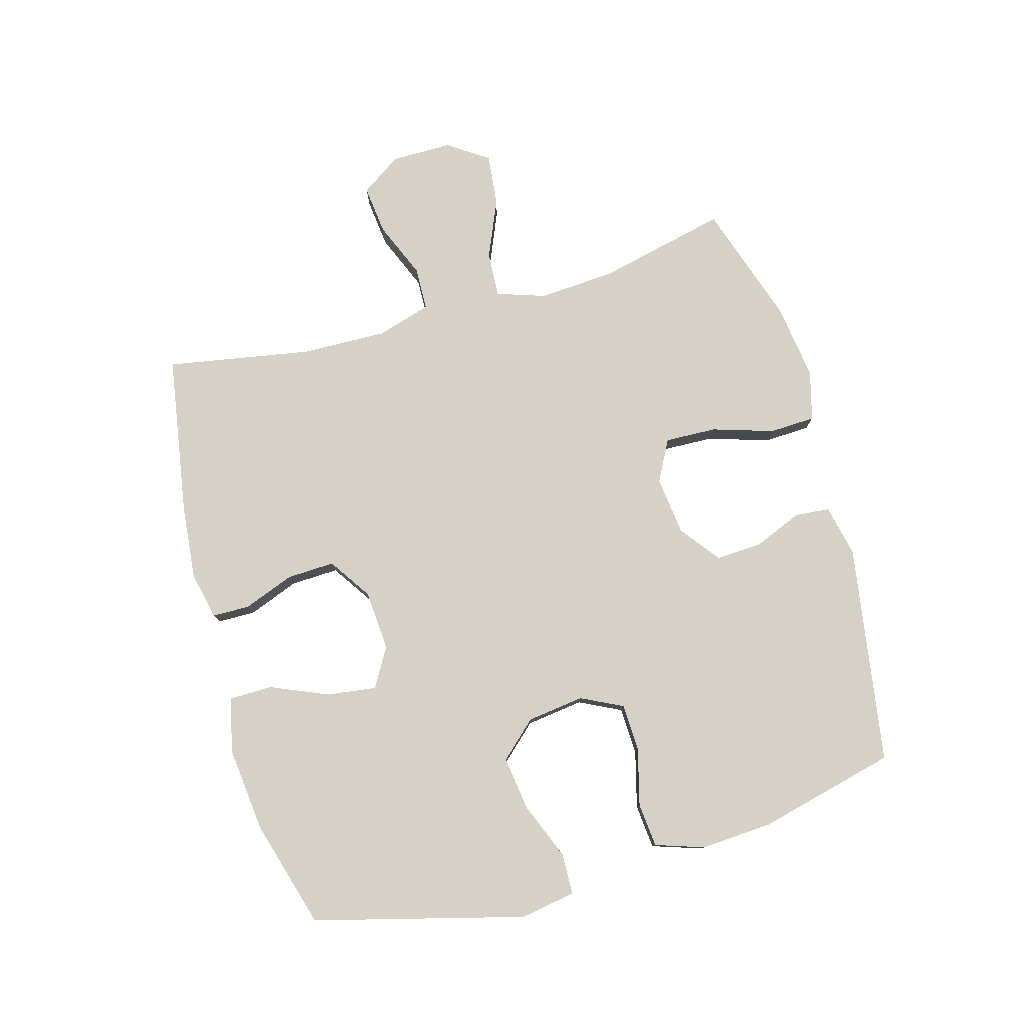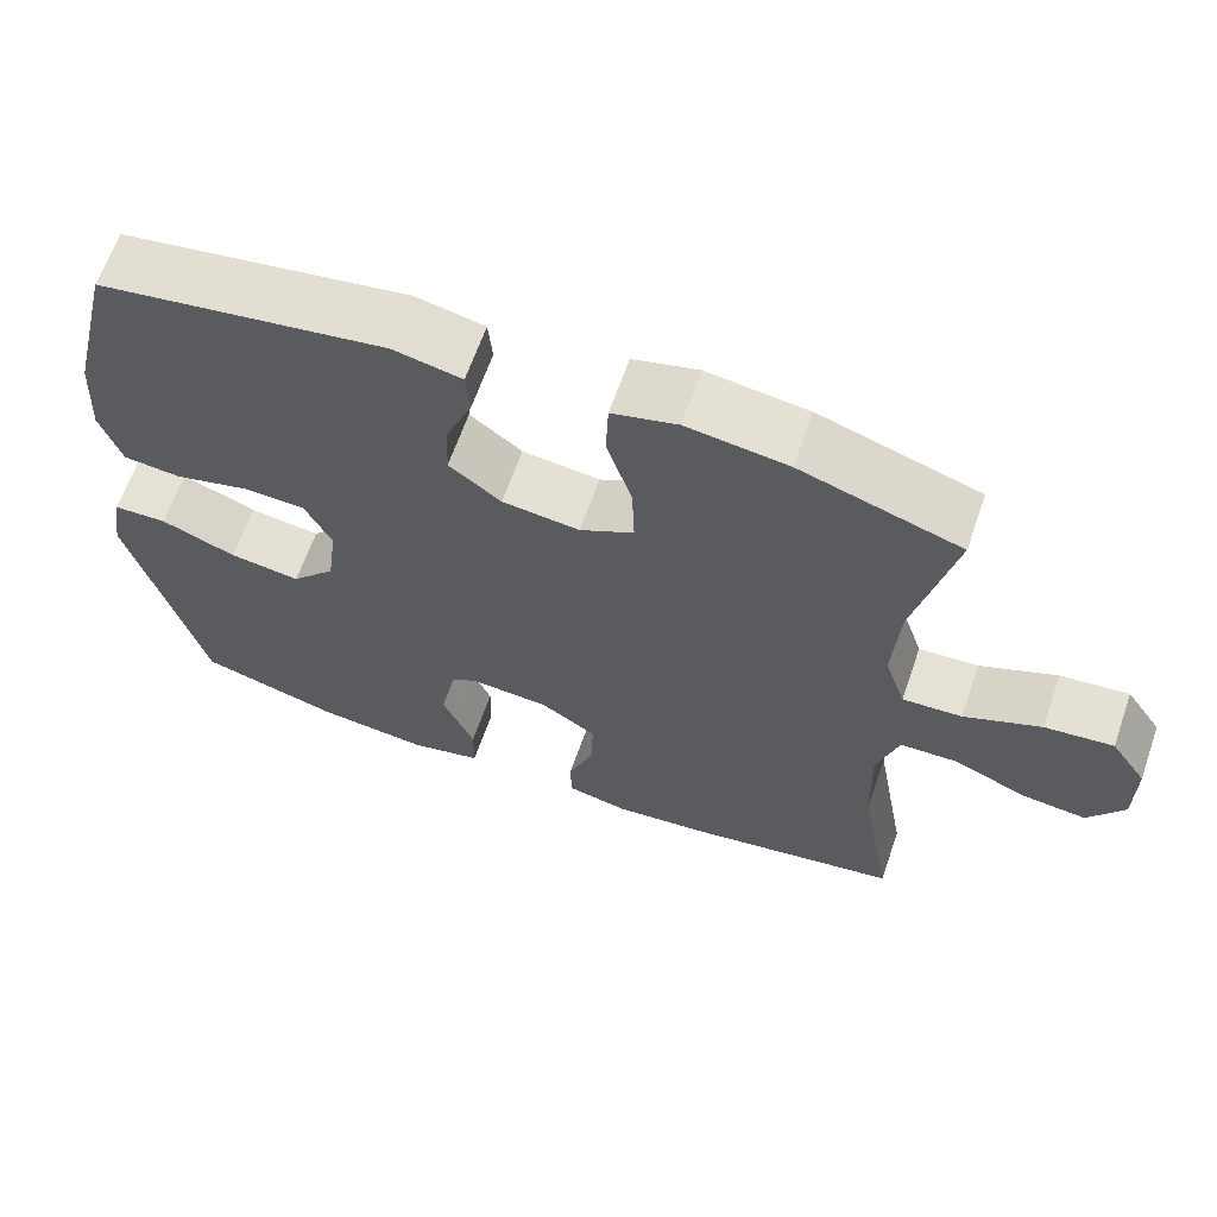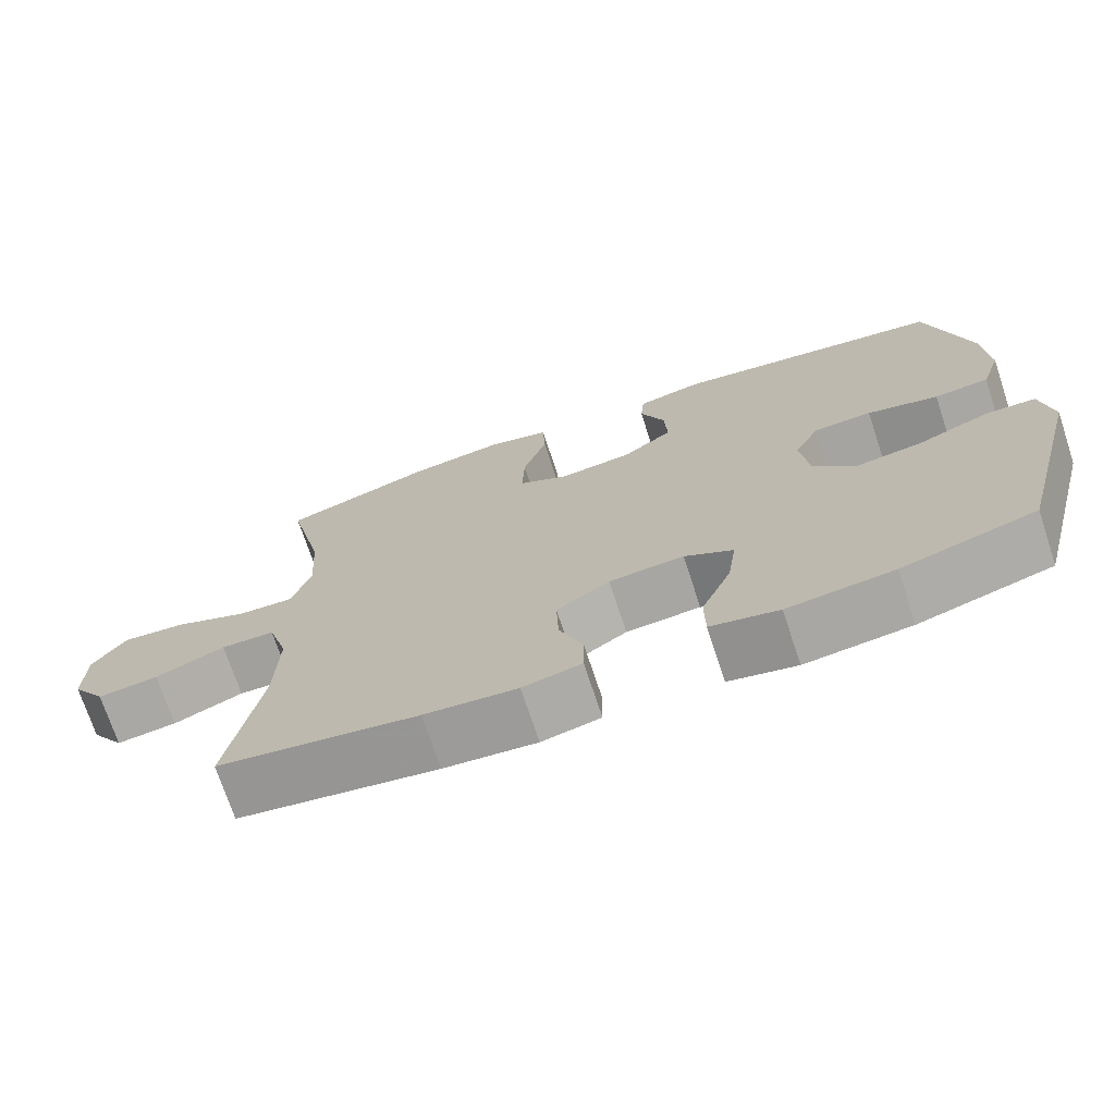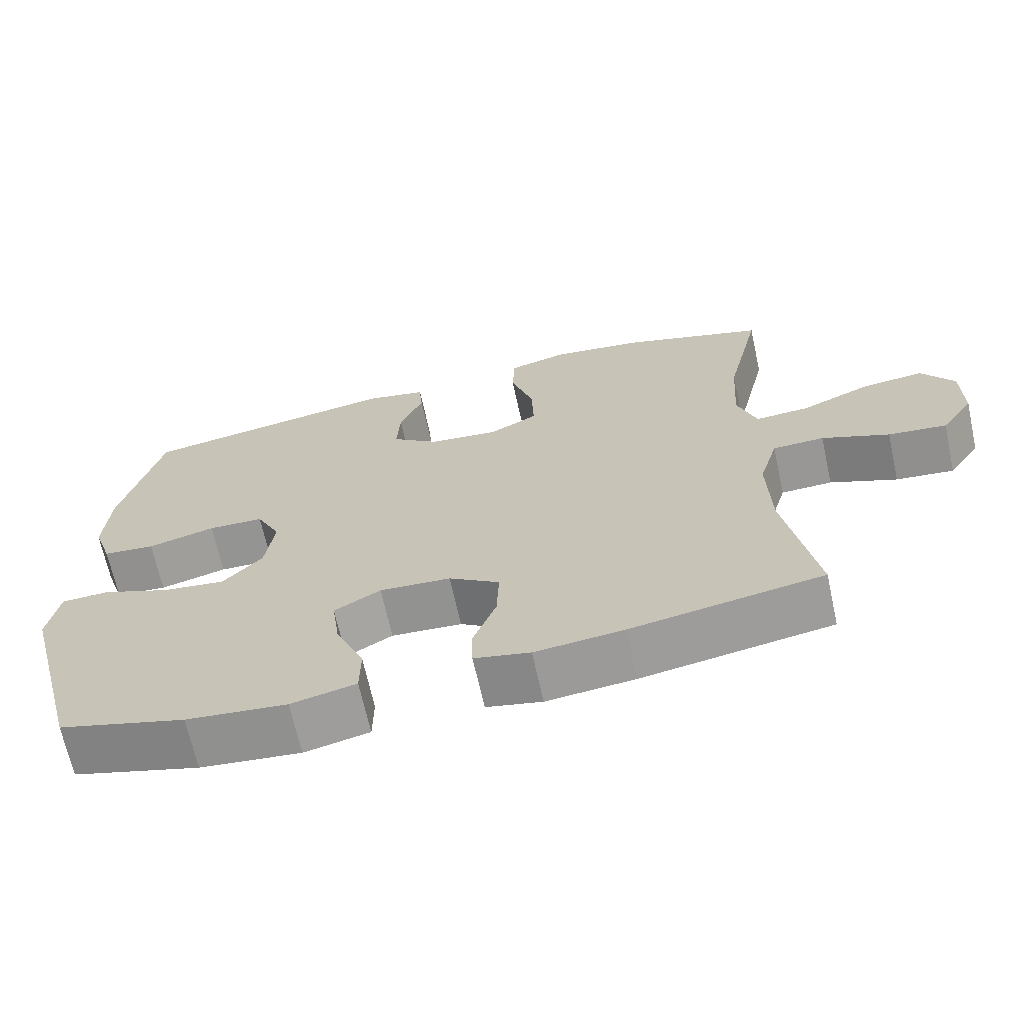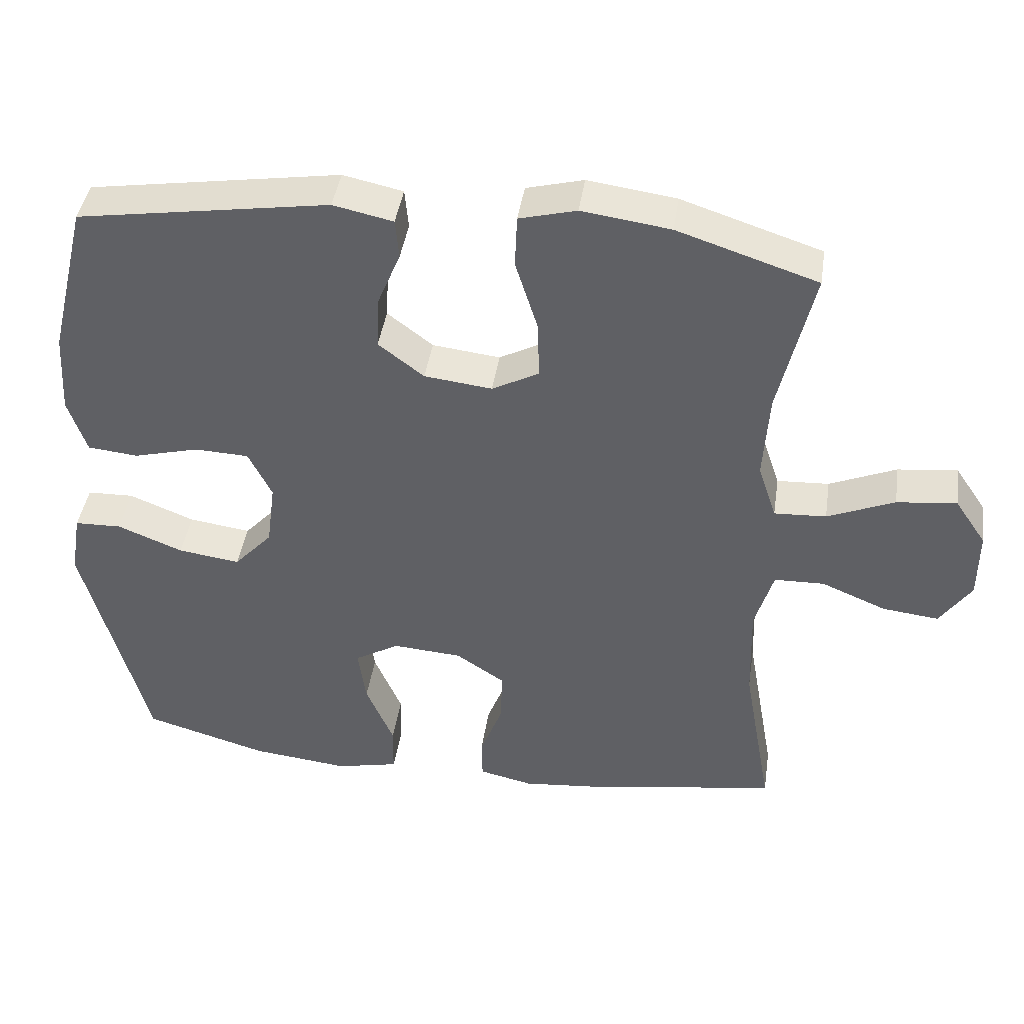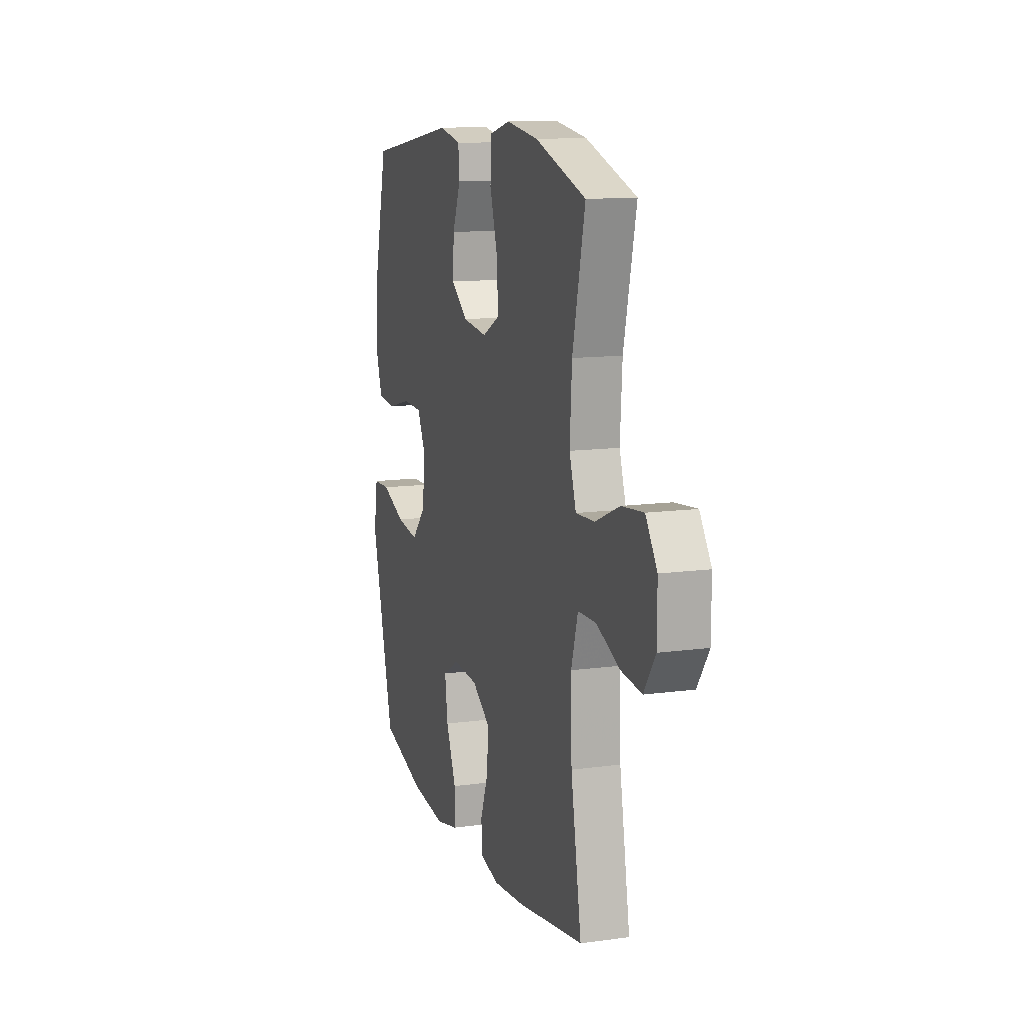
<metadata>
{"format":"obj","ext":"obj","renderer":"f3d","projection":"perspective","resolution":1024,"background":"white","views":[{"elev":78.7,"azim":-105.7,"up":"+Y"},{"elev":64.3,"azim":19.2,"up":"+Z"},{"elev":-72.4,"azim":-161.7,"up":"+Z"},{"elev":-67.8,"azim":12.4,"up":"+Z"},{"elev":42.6,"azim":8.5,"up":"+Z"},{"elev":12.4,"azim":72.2,"up":"+Z"}]}
</metadata>
<code>
v -0.5 0.07 0.5
v -0.147 0.07 0.556
v -0.063 0.07 0.538
v -0.058 0.07 0.482
v -0.09 0.07 0.404
v -0.094 0.07 0.329
v -0.03 0.07 0.28
v 0.065 0.07 0.269
v 0.131 0.07 0.304
v 0.128 0.07 0.387
v 0.097 0.07 0.486
v 0.1 0.07 0.56
v 0.18 0.07 0.581
v 0.304 0.07 0.564
v 0.5 0.07 0.5
v 0.452 0.07 0.291
v 0.444 0.07 0.167
v 0.47 0.07 0.089
v 0.543 0.07 0.093
v 0.637 0.07 0.133
v 0.721 0.07 0.142
v 0.765 0.07 0.077
v 0.765 0.07 -0.021
v 0.721 0.07 -0.086
v 0.642 0.07 -0.077
v 0.551 0.07 -0.039
v 0.481 0.07 -0.041
v 0.455 0.07 -0.129
v 0.459 0.07 -0.267
v 0.5 0.07 -0.5
v 0.241 0.07 -0.543
v 0.121 0.07 -0.555
v 0.045 0.07 -0.538
v 0.044 0.07 -0.478
v 0.075 0.07 -0.396
v 0.078 0.07 -0.319
v 0.009 0.07 -0.273
v -0.088 0.07 -0.266
v -0.151 0.07 -0.303
v -0.14 0.07 -0.383
v -0.101 0.07 -0.475
v -0.102 0.07 -0.545
v -0.19 0.07 -0.565
v -0.327 0.07 -0.55
v -0.5 0.07 -0.5
v -0.589 0.07 -0.162
v -0.574 0.07 -0.073
v -0.508 0.07 -0.071
v -0.416 0.07 -0.108
v -0.329 0.07 -0.12
v -0.275 0.07 -0.061
v -0.263 0.07 0.031
v -0.296 0.07 0.098
v -0.372 0.07 0.101
v -0.464 0.07 0.077
v -0.535 0.07 0.084
v -0.561 0.07 0.162
v -0.554 0.07 0.278
v -0.5 0 0.5
v -0.147 0 0.556
v -0.063 0 0.538
v -0.058 0 0.482
v -0.09 0 0.404
v -0.094 0 0.329
v -0.03 0 0.28
v 0.065 0 0.269
v 0.131 0 0.304
v 0.128 0 0.387
v 0.097 0 0.486
v 0.1 0 0.56
v 0.18 0 0.581
v 0.304 0 0.564
v 0.5 0 0.5
v 0.452 0 0.291
v 0.444 0 0.167
v 0.47 0 0.089
v 0.543 0 0.093
v 0.637 0 0.133
v 0.721 0 0.142
v 0.765 0 0.077
v 0.765 0 -0.021
v 0.721 0 -0.086
v 0.642 0 -0.077
v 0.551 0 -0.039
v 0.481 0 -0.041
v 0.455 0 -0.129
v 0.459 0 -0.267
v 0.5 0 -0.5
v 0.241 0 -0.543
v 0.121 0 -0.555
v 0.045 0 -0.538
v 0.044 0 -0.478
v 0.075 0 -0.396
v 0.078 0 -0.319
v 0.009 0 -0.273
v -0.088 0 -0.266
v -0.151 0 -0.303
v -0.14 0 -0.383
v -0.101 0 -0.475
v -0.102 0 -0.545
v -0.19 0 -0.565
v -0.327 0 -0.55
v -0.5 0 -0.5
v -0.589 0 -0.162
v -0.574 0 -0.073
v -0.508 0 -0.071
v -0.416 0 -0.108
v -0.329 0 -0.12
v -0.275 0 -0.061
v -0.263 0 0.031
v -0.296 0 0.098
v -0.372 0 0.101
v -0.464 0 0.077
v -0.535 0 0.084
v -0.561 0 0.162
v -0.554 0 0.278
f 3 4 5
f 2 3 5
f 1 2 5
f 58 1 5
f 57 58 5
f 56 57 5
f 55 56 5
f 54 55 5
f 53 54 5 6
f 52 53 6 7
f 51 52 7 8
f 50 51 8 9
f 47 48 49
f 46 47 49
f 45 46 49
f 44 45 49
f 43 44 49
f 42 43 49
f 41 42 49
f 40 41 49
f 39 40 49 50
f 38 39 50 9
f 33 34 35
f 32 33 35
f 31 32 35
f 30 31 35
f 29 30 35
f 28 29 35 36
f 27 28 36 37
f 24 25 26
f 23 24 26
f 22 23 26
f 21 22 26
f 20 21 26
f 19 20 26
f 18 19 26 27
f 37 38 9
f 27 37 9
f 18 27 9
f 17 18 9
f 14 15 16
f 13 14 16
f 12 13 16
f 11 12 16
f 10 11 16
f 9 10 16 17
f 63 62 61
f 63 61 60
f 63 60 59
f 63 59 116
f 63 116 115
f 63 115 114
f 63 114 113
f 63 113 112
f 64 63 112 111
f 65 64 111 110
f 66 65 110 109
f 67 66 109 108
f 107 106 105
f 107 105 104
f 107 104 103
f 107 103 102
f 107 102 101
f 107 101 100
f 107 100 99
f 107 99 98
f 108 107 98 97
f 67 108 97 96
f 93 92 91
f 93 91 90
f 93 90 89
f 93 89 88
f 93 88 87
f 94 93 87 86
f 95 94 86 85
f 84 83 82
f 84 82 81
f 84 81 80
f 84 80 79
f 84 79 78
f 84 78 77
f 85 84 77 76
f 67 96 95
f 67 95 85
f 67 85 76
f 67 76 75
f 74 73 72
f 74 72 71
f 74 71 70
f 74 70 69
f 74 69 68
f 75 74 68 67
f 1 59 60 2
f 2 60 61 3
f 3 61 62 4
f 4 62 63 5
f 5 63 64 6
f 6 64 65 7
f 7 65 66 8
f 8 66 67 9
f 9 67 68 10
f 10 68 69 11
f 11 69 70 12
f 12 70 71 13
f 13 71 72 14
f 14 72 73 15
f 15 73 74 16
f 16 74 75 17
f 17 75 76 18
f 18 76 77 19
f 19 77 78 20
f 20 78 79 21
f 21 79 80 22
f 22 80 81 23
f 23 81 82 24
f 24 82 83 25
f 25 83 84 26
f 26 84 85 27
f 27 85 86 28
f 28 86 87 29
f 29 87 88 30
f 30 88 89 31
f 31 89 90 32
f 32 90 91 33
f 33 91 92 34
f 34 92 93 35
f 35 93 94 36
f 36 94 95 37
f 37 95 96 38
f 38 96 97 39
f 39 97 98 40
f 40 98 99 41
f 41 99 100 42
f 42 100 101 43
f 43 101 102 44
f 44 102 103 45
f 45 103 104 46
f 46 104 105 47
f 47 105 106 48
f 48 106 107 49
f 49 107 108 50
f 50 108 109 51
f 51 109 110 52
f 52 110 111 53
f 53 111 112 54
f 54 112 113 55
f 55 113 114 56
f 56 114 115 57
f 57 115 116 58
f 58 116 59 1

</code>
